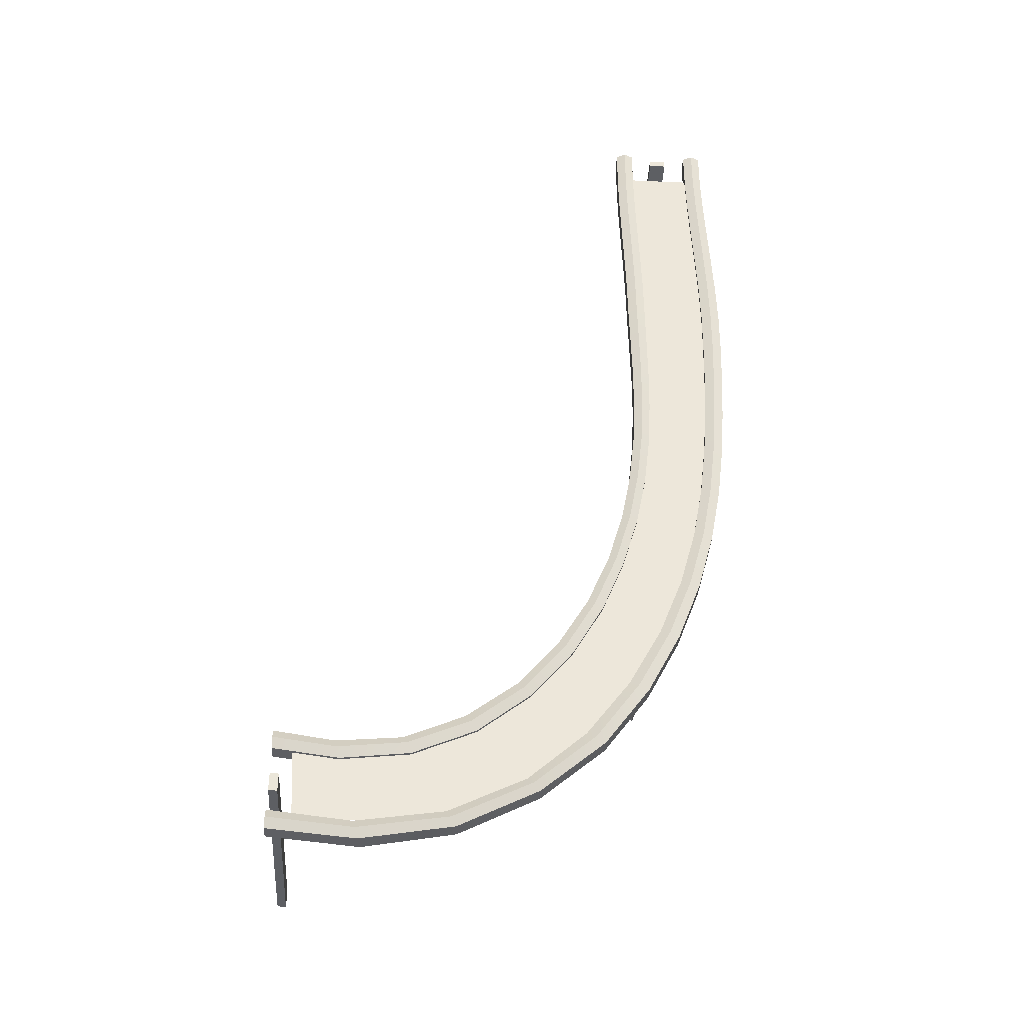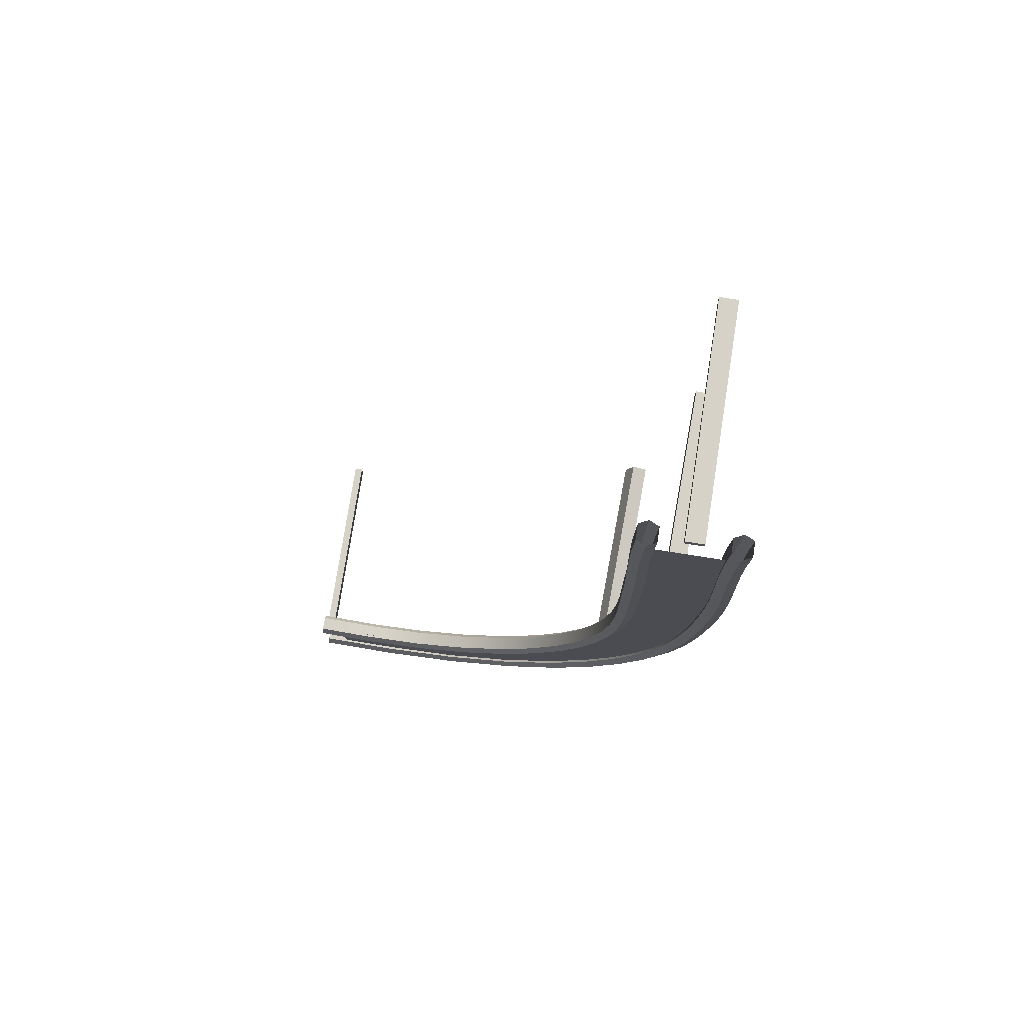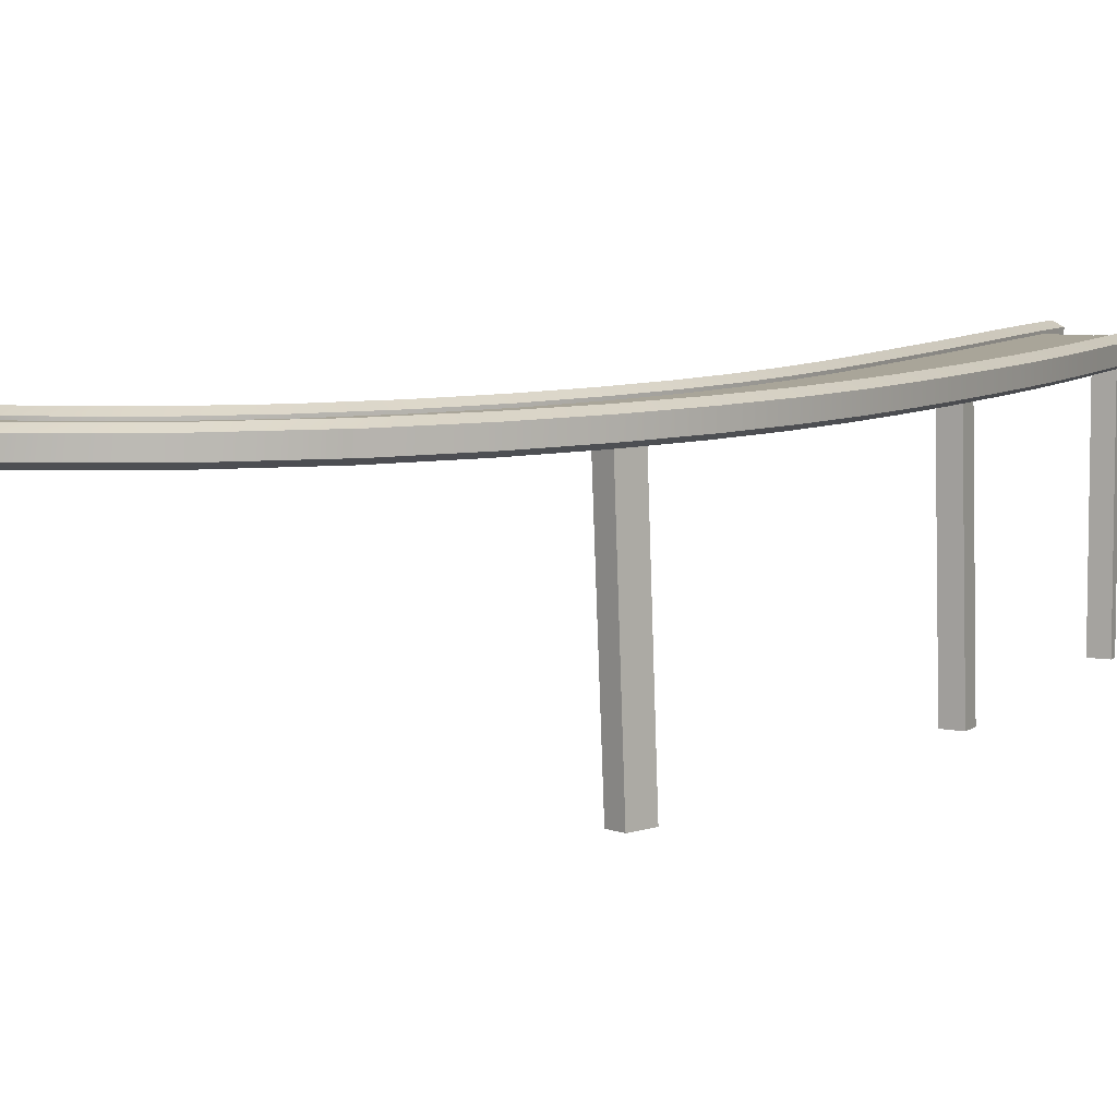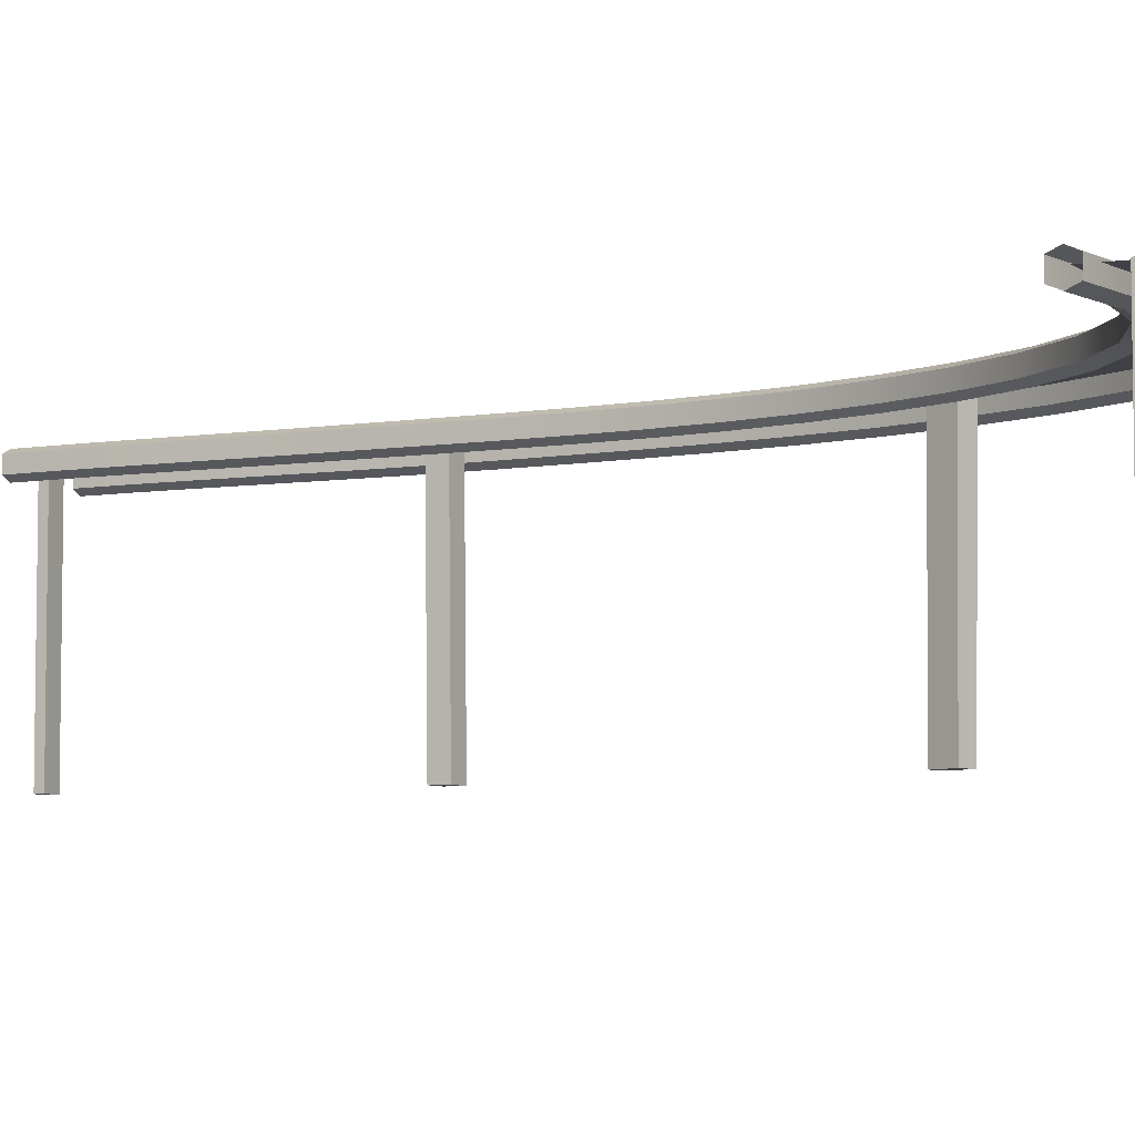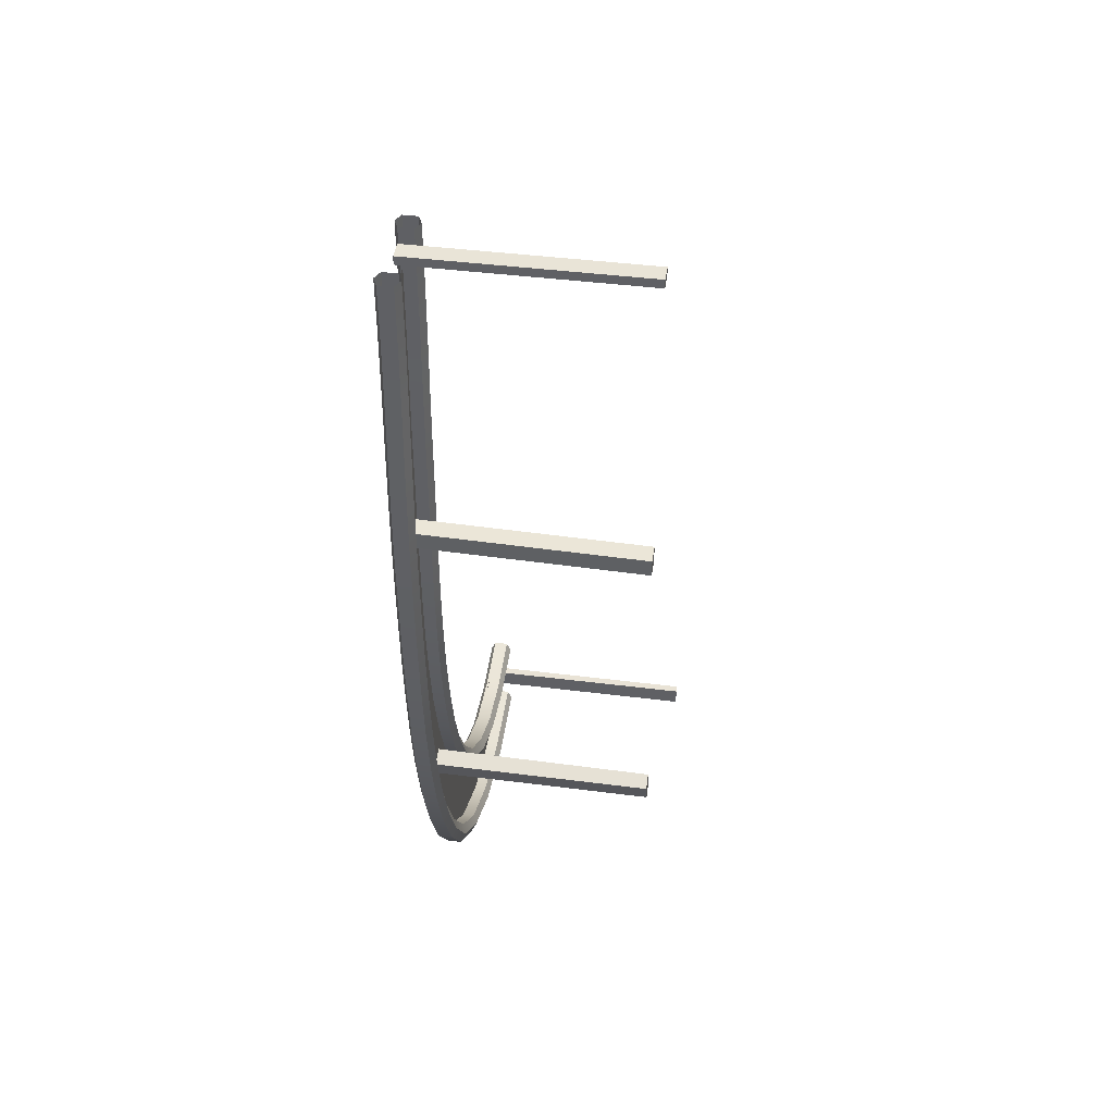
<metadata>
{"format":"obj","ext":"obj","renderer":"f3d","projection":"perspective","resolution":1024,"background":"white","views":[{"elev":-40.1,"azim":176.9,"up":"+Z"},{"elev":77.8,"azim":-171.1,"up":"+Z"},{"elev":7.4,"azim":-153.4,"up":"+Y"},{"elev":-6.0,"azim":116.9,"up":"+Y"},{"elev":43.0,"azim":-81.5,"up":"+Z"}]}
</metadata>
<code>
o Cube.002_Cube.010
v 8.207 0.9809 -18.67
v 8.087 0.9809 -20.6
v 4.712 0.9809 -20.42
v 5.726 0.9809 -18.68
v 1.817 0.9809 -18.32
v 3.374 0.9809 -17.16
v 0.2137 0.9809 -15.58
v 1.872 0.9809 -14.85
v -0.6487 0.9809 -12.81
v 1.056 0.9809 -12.39
v -1.028 0.9809 -10.24
v 0.7117 0.9809 -10
v -1.184 0.9809 -7.931
v 0.6389 0.9809 -7.766
v -1.193 0.9809 -3.757
v 0.6823 0.9809 -3.708
v -1.109 0.9809 -0.7299
v 0.7399 0.9809 -0.729
v 8.606 -3.874 -19.86
v 8.425 -3.9 -19.86
v 8.425 0.8998 -19.86
v 8.606 0.9256 -19.86
v 8.425 -3.9 -19.45
v 8.425 0.8998 -19.45
v 8.606 0.9256 -19.46
v 8.606 -3.874 -19.46
v 0.4114 -3.874 -14.21
v 0.7429 -3.874 -14.09
v 0.8836 0.9256 -14.19
v 0.5286 0.9256 -14.32
v 0.9203 -3.874 -14.58
v 1.061 0.9256 -14.68
v 0.5933 -3.874 -14.7
v 0.7113 0.9256 -14.82
v -0.5753 -3.874 -6.352
v -0.1832 -3.874 -6.323
v -0.07179 0.9256 -6.327
v -0.4671 0.9256 -6.357
v -0.1783 -3.874 -6.7
v -0.06733 0.9256 -6.711
v -0.57 -3.874 -6.733
v -0.4584 0.9256 -6.741
v -0.3899 0.9256 0.1502
v -0.3909 -3.874 0.1502
v -0.005567 -3.874 0.1502
v -0.0045 0.9256 0.1502
v -0.005567 -3.874 -0.03531
v -0.002225 0.9256 -0.03531
v -0.3909 -3.874 -0.03531
v -0.3877 0.9256 -0.03531
v 8.606 0.7205 -20.8
v 6.717 0.7205 -20.98
v 6.764 1.032 -20.97
v 8.606 1.032 -20.8
v 7.31 0.7205 -18.73
v 8.606 0.7205 -18.51
v 8.606 1.032 -18.51
v 7.336 1.032 -18.71
v 7.255 0.6266 -18.94
v 8.606 0.6266 -18.72
v 6.836 1.126 -20.77
v 8.606 1.126 -20.59
v 7.299 1.126 -18.91
v 8.606 1.126 -18.72
v 8.606 1.032 -18.93
v 7.236 1.032 -19.12
v 6.778 0.6266 -20.79
v 8.606 0.6266 -20.59
v 8.606 0.7205 -20.38
v 6.854 0.7205 -20.58
v 8.606 1.032 -20.38
v 6.879 1.032 -20.58
v 8.606 0.7205 -18.93
v 7.206 0.7205 -19.14
v 4.814 0.7205 -20.63
v 4.831 1.032 -20.64
v 5.943 0.7205 -18.58
v 5.953 1.032 -18.58
v 5.857 0.6266 -18.76
v 4.937 1.126 -20.47
v 5.874 1.126 -18.76
v 5.779 1.032 -18.96
v 4.917 0.6266 -20.46
v 5.023 0.7205 -20.3
v 5.033 1.032 -20.3
v 5.767 0.7205 -18.96
v 3.145 0.7205 -19.76
v 3.151 1.032 -19.76
v 4.683 0.7205 -18.02
v 4.688 1.032 -18.02
v 4.562 0.6266 -18.19
v 3.284 1.126 -19.63
v 4.572 1.126 -18.19
v 4.449 1.032 -18.37
v 3.277 0.6266 -19.62
v 3.408 0.7205 -19.48
v 3.412 1.032 -19.49
v 4.443 0.7205 -18.37
v 1.788 0.7205 -18.56
v 1.79 1.032 -18.56
v 3.605 0.7205 -17.16
v 3.608 1.032 -17.16
v 3.465 0.6266 -17.3
v 1.972 1.126 -18.46
v 3.47 1.126 -17.31
v 3.328 1.032 -17.45
v 1.966 0.6266 -18.45
v 2.172 0.7205 -18.34
v 2.176 1.032 -18.35
v 3.325 0.7205 -17.45
v 0.8304 0.7205 -17.21
v 0.8324 1.032 -17.21
v 2.739 0.7205 -16.09
v 2.741 1.032 -16.1
v 2.585 0.6266 -16.21
v 1.034 1.126 -17.13
v 2.588 1.126 -16.22
v 2.433 1.032 -16.33
v 1.031 0.6266 -17.13
v 1.232 0.7205 -17.04
v 1.234 1.032 -17.04
v 2.431 0.7205 -16.33
v 0.1158 0.7205 -15.8
v 0.1169 1.032 -15.8
v 2.073 0.7205 -14.92
v 2.074 1.032 -14.93
v 1.913 0.6266 -15.01
v 0.3162 1.126 -15.74
v 1.915 1.126 -15.02
v 1.75 1.032 -15.11
v 0.3145 0.6266 -15.73
v 0.5128 0.7205 -15.67
v 0.5139 1.032 -15.67
v 1.749 0.7205 -15.11
v -0.41 0.7205 -14.38
v -0.4095 1.032 -14.39
v 1.578 0.7205 -13.71
v 1.578 1.032 -13.71
v 1.417 0.6266 -13.78
v -0.2113 1.126 -14.34
v 1.417 1.126 -13.78
v 1.252 1.032 -13.84
v -0.212 0.6266 -14.33
v -0.01457 0.7205 -14.28
v -0.01412 1.032 -14.28
v 1.252 0.7205 -13.84
v -0.7816 0.7205 -13
v -0.7815 1.032 -13
v 1.232 0.7205 -12.49
v 1.232 1.032 -12.49
v 1.064 0.6266 -12.54
v -0.583 1.126 -12.96
v 1.064 1.126 -12.54
v 0.8952 1.032 -12.59
v -0.5832 0.6266 -12.96
v -0.3846 0.7205 -12.92
v -0.3845 1.032 -12.92
v 0.8952 0.7205 -12.59
v -1.03 0.7205 -11.67
v -1.03 1.032 -11.68
v 1.006 0.7205 -11.29
v 1.006 1.032 -11.29
v 0.8328 0.6266 -11.33
v -0.828 1.126 -11.64
v 0.8324 1.126 -11.33
v 0.6584 1.032 -11.37
v -0.8279 0.6266 -11.64
v -0.6262 0.7205 -11.61
v -0.6263 1.032 -11.61
v 0.6586 0.7205 -11.37
v -1.187 0.7205 -10.41
v -1.187 1.032 -10.41
v 0.8749 0.7205 -10.11
v 0.8745 1.032 -10.12
v 0.6965 0.6266 -10.14
v -0.983 1.126 -10.38
v 0.696 1.126 -10.15
v 0.5168 1.032 -10.18
v -0.9828 0.6266 -10.38
v -0.7796 0.7205 -10.35
v -0.7798 1.032 -10.35
v 0.5171 0.7205 -10.17
v -1.289 0.7205 -9.213
v -1.289 1.032 -9.213
v 0.8139 0.7205 -8.978
v 0.8136 1.032 -8.978
v 0.6303 0.6266 -9.001
v -1.084 1.126 -9.192
v 0.6298 1.126 -9.002
v 0.4454 1.032 -9.025
v -1.084 0.6266 -9.191
v -0.8806 0.7205 -9.17
v -0.8808 1.032 -9.171
v 0.4457 0.7205 -9.024
v -1.355 0.7205 -8.08
v -1.355 1.032 -8.08
v 0.8002 0.7205 -7.881
v 0.7999 1.032 -7.881
v 0.6111 0.6266 -7.899
v -1.147 1.126 -8.06
v 0.6106 1.126 -7.899
v 0.4207 1.032 -7.917
v -1.146 0.6266 -8.06
v -0.9387 0.7205 -8.041
v -0.9388 1.032 -8.041
v 0.421 0.7205 -7.917
v -1.402 0.7205 -7.001
v -1.402 1.032 -7.002
v 0.8115 0.7205 -6.822
v 0.8113 1.032 -6.822
v 0.6165 0.6266 -6.837
v -1.189 1.126 -6.982
v 0.6162 1.126 -6.837
v 0.4204 1.032 -6.852
v -1.189 0.6266 -6.982
v -0.9763 0.7205 -6.963
v -0.9764 1.032 -6.963
v 0.4206 0.7205 -6.852
v -1.419 0.7205 -5.95
v -1.42 1.032 -5.95
v 0.8261 0.7205 -5.801
v 0.8259 1.032 -5.801
v 0.6247 0.6266 -5.814
v -1.209 1.126 -5.936
v 0.6245 1.126 -5.814
v 0.4225 1.032 -5.827
v -1.209 0.6266 -5.936
v -0.9976 0.7205 -5.922
v -0.9977 1.032 -5.922
v 0.4226 0.7205 -5.827
v -1.406 0.7205 -4.912
v -1.406 1.032 -4.912
v 0.8314 0.7205 -4.81
v 0.8313 1.032 -4.81
v 0.628 0.6266 -4.819
v -1.197 1.126 -4.902
v 0.6279 1.126 -4.819
v 0.4246 1.032 -4.828
v -1.197 0.6266 -4.902
v -0.9878 0.7205 -4.893
v -0.9879 1.032 -4.893
v 0.4247 0.7205 -4.828
v -1.373 0.7205 -3.884
v -1.373 1.032 -3.884
v 0.8516 0.7205 -3.822
v 0.8515 1.032 -3.822
v 0.6487 0.6266 -3.828
v -1.166 1.126 -3.879
v 0.6485 1.126 -3.828
v 0.4456 1.032 -3.834
v -1.166 0.6266 -3.879
v -0.9587 0.7205 -3.873
v -0.9588 1.032 -3.873
v 0.4457 0.7205 -3.834
v -1.332 0.7205 -2.866
v -1.333 1.032 -2.866
v 0.8794 0.7205 -2.834
v 0.8793 1.032 -2.834
v 0.6769 0.6266 -2.837
v -1.127 1.126 -2.863
v 0.6767 1.126 -2.837
v 0.4743 1.032 -2.84
v -1.127 0.6266 -2.863
v -0.9222 0.7205 -2.86
v -0.9223 1.032 -2.86
v 0.4744 0.7205 -2.84
v -1.297 0.7205 -1.856
v -1.297 1.032 -1.856
v 0.9031 0.7205 -1.844
v 0.9031 1.032 -1.844
v 0.7011 0.6266 -1.845
v -1.094 1.126 -1.855
v 0.701 1.126 -1.845
v 0.4991 1.032 -1.846
v -1.093 0.6266 -1.855
v -0.89 0.7205 -1.853
v -0.89 1.032 -1.853
v 0.4991 0.7205 -1.846
v -1.28 0.7205 -0.8506
v -1.28 1.032 -0.8506
v 0.9116 0.7205 -0.849
v 0.9116 1.032 -0.849
v 0.71 0.6266 -0.8491
v -1.078 1.126 -0.8504
v 0.71 1.126 -0.8491
v 0.5085 1.032 -0.8493
v -1.078 0.6266 -0.8504
v -0.8753 0.7205 -0.8503
v -0.8753 1.032 -0.8503
v 0.5085 0.7205 -0.8493
v -1.292 0.7205 0.1502
v -1.292 1.032 0.1502
v 0.8973 0.7205 0.1502
v 0.8973 1.032 0.1502
v 0.6956 0.6266 0.1502
v -1.09 1.126 0.1502
v 0.6956 1.126 0.1502
v 0.4939 1.032 0.1502
v -1.09 0.6266 0.1502
v -0.8885 0.7205 0.1502
v -0.8885 1.032 0.1502
v 0.4939 0.7205 0.1502
f 1 2 3 4
f 3 5 6 4
f 5 7 8 6
f 7 9 10 8
f 9 11 12 10
f 11 13 14 12
f 13 15 16 14
f 15 17 18 16
f 19 20 21 22
f 20 23 24 21
f 24 25 22 21
f 20 19 26 23
f 23 26 25 24
f 27 28 29 30
f 28 31 32 29
f 31 33 34 32
f 27 33 31 28
f 29 32 34 30
f 33 27 30 34
f 35 36 37 38
f 36 39 40 37
f 39 41 42 40
f 35 41 39 36
f 37 40 42 38
f 43 44 45 46
f 41 35 38 42
f 45 47 48 46
f 47 49 50 48
f 44 49 47 45
f 46 48 50 43
f 49 44 43 50
f 22 25 26 19
f 51 52 53 54
f 55 56 57 58
f 59 60 56 55
f 61 62 54 53
f 63 64 65 66
f 67 68 69 70
f 71 72 70 69
f 65 73 74 66
f 52 51 68 67
f 72 71 62 61
f 58 57 64 63
f 74 73 60 59
f 52 75 76 53
f 77 55 58 78
f 79 59 55 77
f 80 61 53 76
f 81 63 66 82
f 83 67 70 84
f 72 85 84 70
f 66 74 86 82
f 75 52 67 83
f 85 72 61 80
f 78 58 63 81
f 86 74 59 79
f 75 87 88 76
f 89 77 78 90
f 91 79 77 89
f 92 80 76 88
f 93 81 82 94
f 95 83 84 96
f 85 97 96 84
f 82 86 98 94
f 87 75 83 95
f 97 85 80 92
f 90 78 81 93
f 98 86 79 91
f 87 99 100 88
f 101 89 90 102
f 103 91 89 101
f 104 92 88 100
f 105 93 94 106
f 107 95 96 108
f 97 109 108 96
f 94 98 110 106
f 99 87 95 107
f 109 97 92 104
f 102 90 93 105
f 110 98 91 103
f 99 111 112 100
f 113 101 102 114
f 115 103 101 113
f 116 104 100 112
f 117 105 106 118
f 119 107 108 120
f 109 121 120 108
f 106 110 122 118
f 111 99 107 119
f 121 109 104 116
f 114 102 105 117
f 122 110 103 115
f 111 123 124 112
f 125 113 114 126
f 127 115 113 125
f 128 116 112 124
f 129 117 118 130
f 131 119 120 132
f 121 133 132 120
f 118 122 134 130
f 123 111 119 131
f 133 121 116 128
f 126 114 117 129
f 134 122 115 127
f 123 135 136 124
f 137 125 126 138
f 139 127 125 137
f 140 128 124 136
f 141 129 130 142
f 143 131 132 144
f 133 145 144 132
f 130 134 146 142
f 135 123 131 143
f 145 133 128 140
f 138 126 129 141
f 146 134 127 139
f 135 147 148 136
f 149 137 138 150
f 151 139 137 149
f 152 140 136 148
f 153 141 142 154
f 155 143 144 156
f 145 157 156 144
f 142 146 158 154
f 147 135 143 155
f 157 145 140 152
f 150 138 141 153
f 158 146 139 151
f 147 159 160 148
f 161 149 150 162
f 163 151 149 161
f 164 152 148 160
f 165 153 154 166
f 167 155 156 168
f 157 169 168 156
f 154 158 170 166
f 159 147 155 167
f 169 157 152 164
f 162 150 153 165
f 170 158 151 163
f 159 171 172 160
f 173 161 162 174
f 175 163 161 173
f 176 164 160 172
f 177 165 166 178
f 179 167 168 180
f 169 181 180 168
f 166 170 182 178
f 171 159 167 179
f 181 169 164 176
f 174 162 165 177
f 182 170 163 175
f 171 183 184 172
f 185 173 174 186
f 187 175 173 185
f 188 176 172 184
f 189 177 178 190
f 191 179 180 192
f 181 193 192 180
f 178 182 194 190
f 183 171 179 191
f 193 181 176 188
f 186 174 177 189
f 194 182 175 187
f 183 195 196 184
f 197 185 186 198
f 199 187 185 197
f 200 188 184 196
f 201 189 190 202
f 203 191 192 204
f 193 205 204 192
f 190 194 206 202
f 195 183 191 203
f 205 193 188 200
f 198 186 189 201
f 206 194 187 199
f 195 207 208 196
f 209 197 198 210
f 211 199 197 209
f 212 200 196 208
f 213 201 202 214
f 215 203 204 216
f 205 217 216 204
f 202 206 218 214
f 207 195 203 215
f 217 205 200 212
f 210 198 201 213
f 218 206 199 211
f 207 219 220 208
f 221 209 210 222
f 223 211 209 221
f 224 212 208 220
f 225 213 214 226
f 227 215 216 228
f 217 229 228 216
f 214 218 230 226
f 219 207 215 227
f 229 217 212 224
f 222 210 213 225
f 230 218 211 223
f 219 231 232 220
f 233 221 222 234
f 235 223 221 233
f 236 224 220 232
f 237 225 226 238
f 239 227 228 240
f 229 241 240 228
f 226 230 242 238
f 231 219 227 239
f 241 229 224 236
f 234 222 225 237
f 242 230 223 235
f 231 243 244 232
f 245 233 234 246
f 247 235 233 245
f 248 236 232 244
f 249 237 238 250
f 251 239 240 252
f 241 253 252 240
f 238 242 254 250
f 243 231 239 251
f 253 241 236 248
f 246 234 237 249
f 254 242 235 247
f 243 255 256 244
f 257 245 246 258
f 259 247 245 257
f 260 248 244 256
f 261 249 250 262
f 263 251 252 264
f 253 265 264 252
f 250 254 266 262
f 255 243 251 263
f 265 253 248 260
f 258 246 249 261
f 266 254 247 259
f 255 267 268 256
f 269 257 258 270
f 271 259 257 269
f 272 260 256 268
f 273 261 262 274
f 275 263 264 276
f 265 277 276 264
f 262 266 278 274
f 267 255 263 275
f 277 265 260 272
f 270 258 261 273
f 278 266 259 271
f 267 279 280 268
f 281 269 270 282
f 283 271 269 281
f 284 272 268 280
f 285 273 274 286
f 287 275 276 288
f 277 289 288 276
f 274 278 290 286
f 279 267 275 287
f 289 277 272 284
f 282 270 273 285
f 290 278 271 283
f 279 291 292 280
f 293 281 282 294
f 295 283 281 293
f 296 284 280 292
f 297 285 286 298
f 299 287 288 300
f 289 301 300 288
f 286 290 302 298
f 291 279 287 299
f 301 289 284 296
f 294 282 285 297
f 302 290 283 295

</code>
